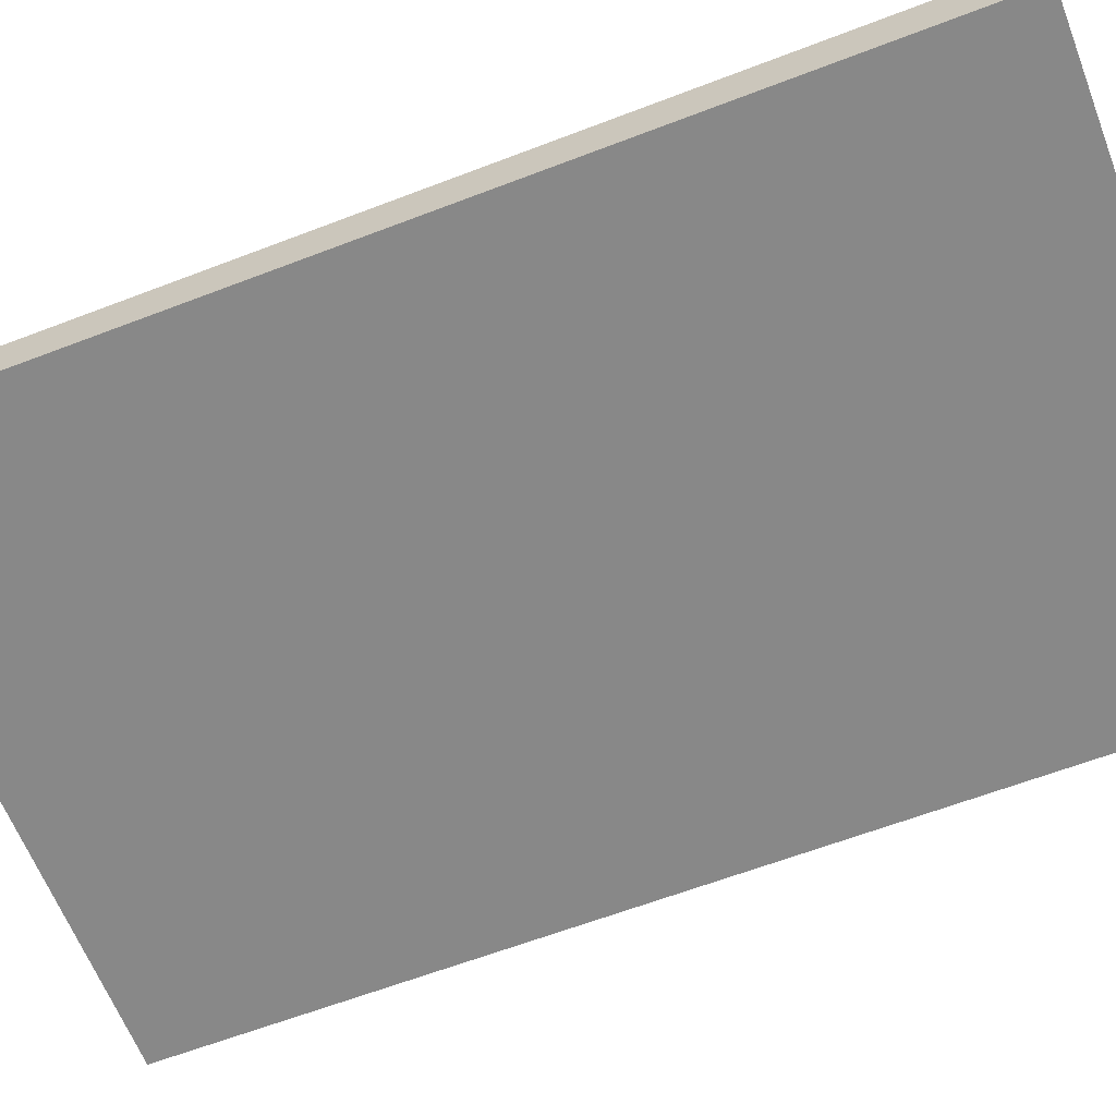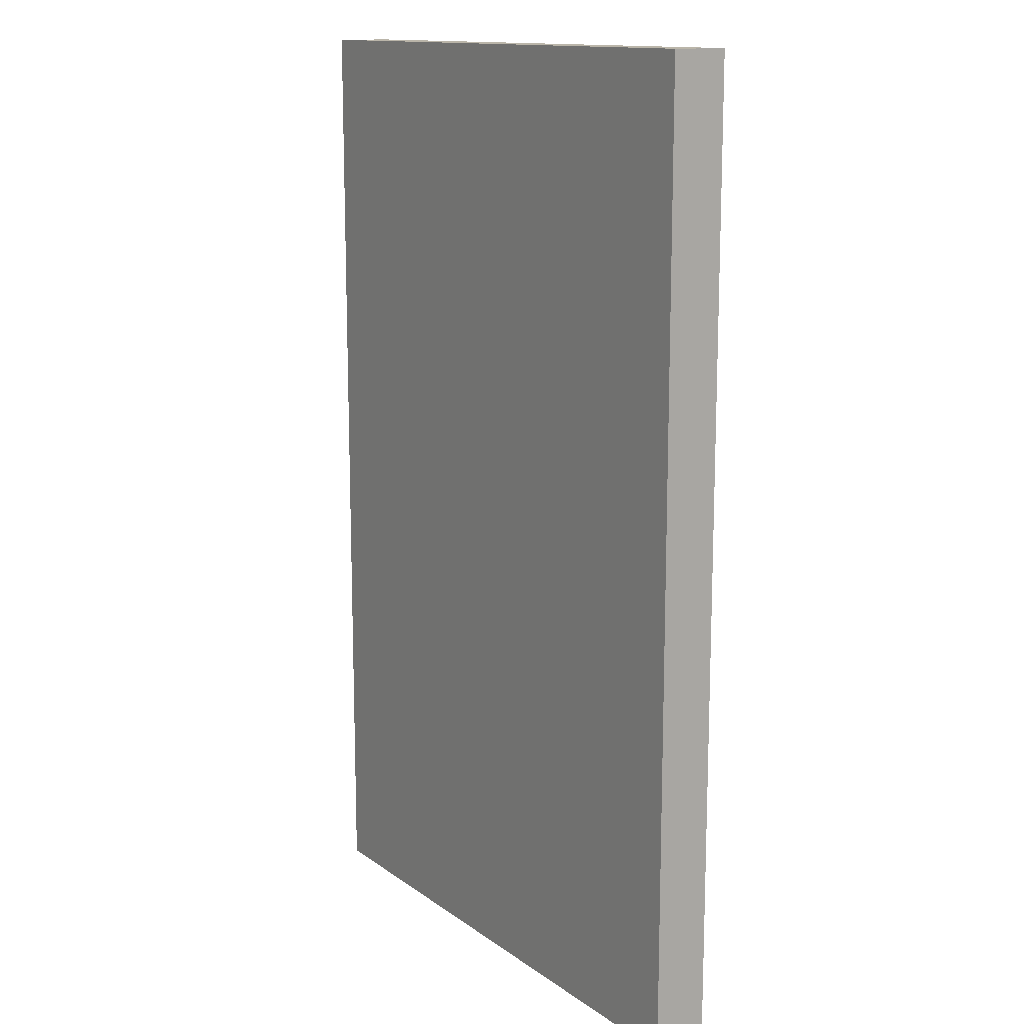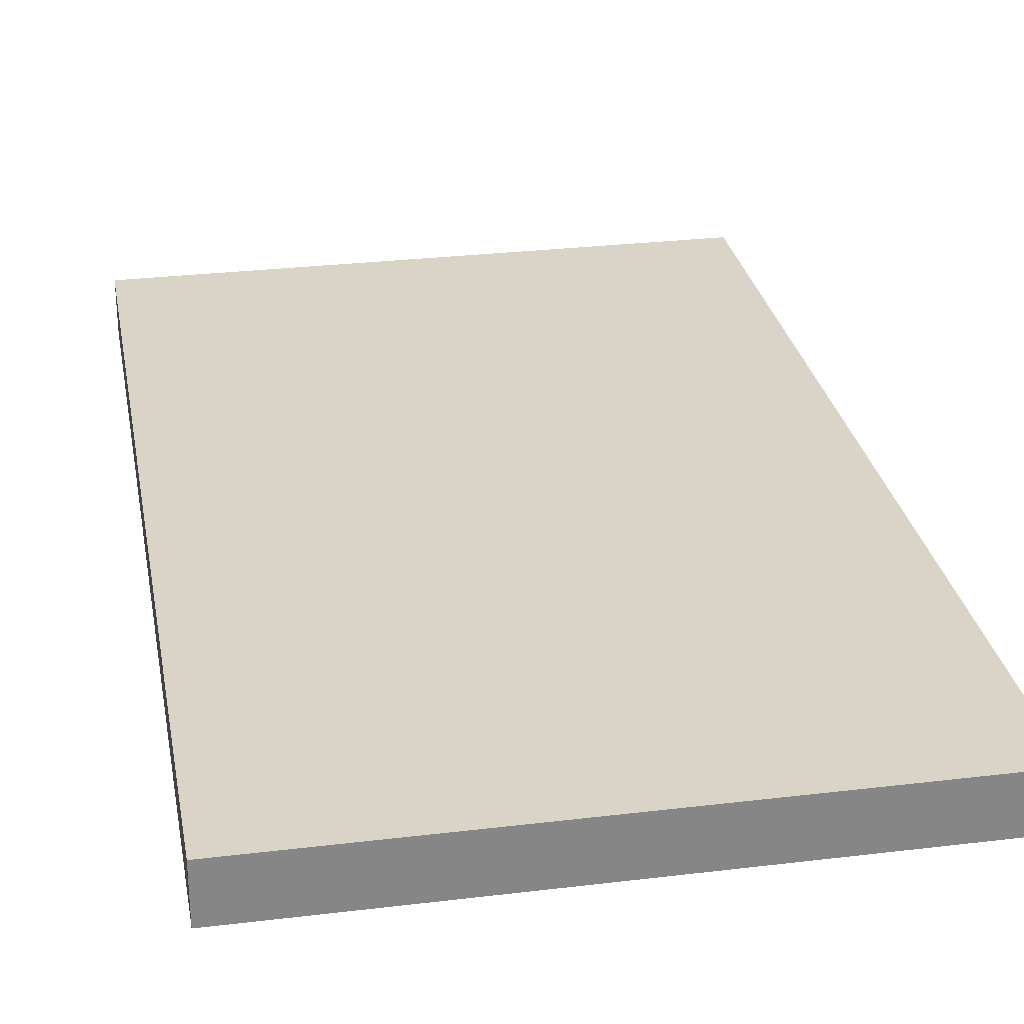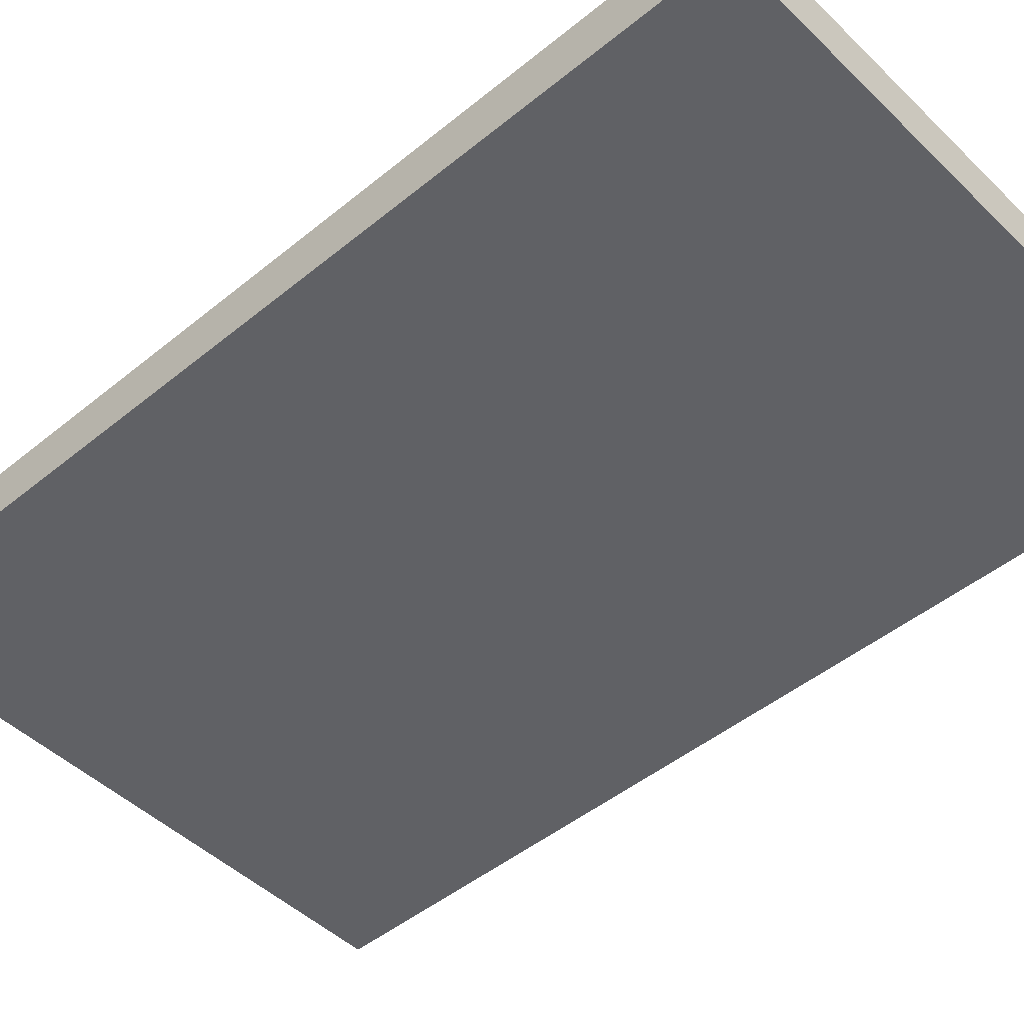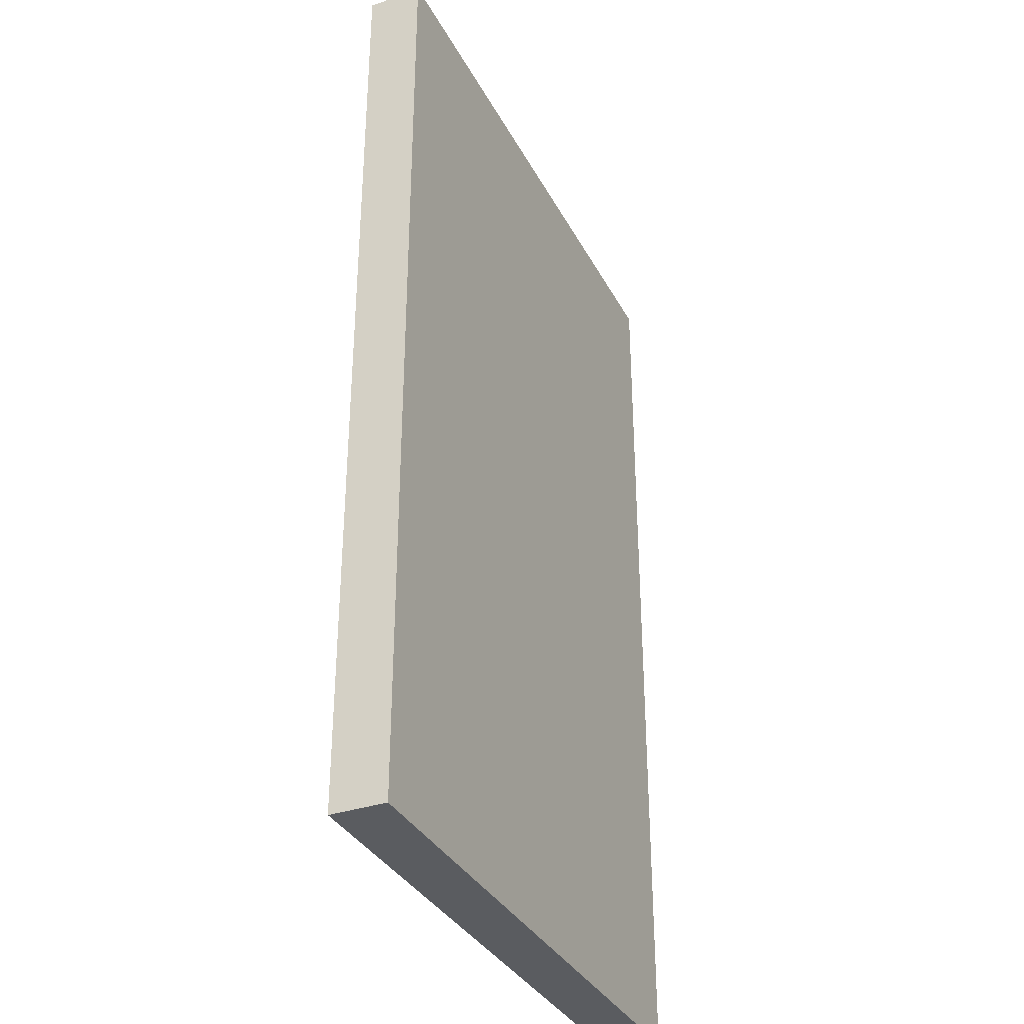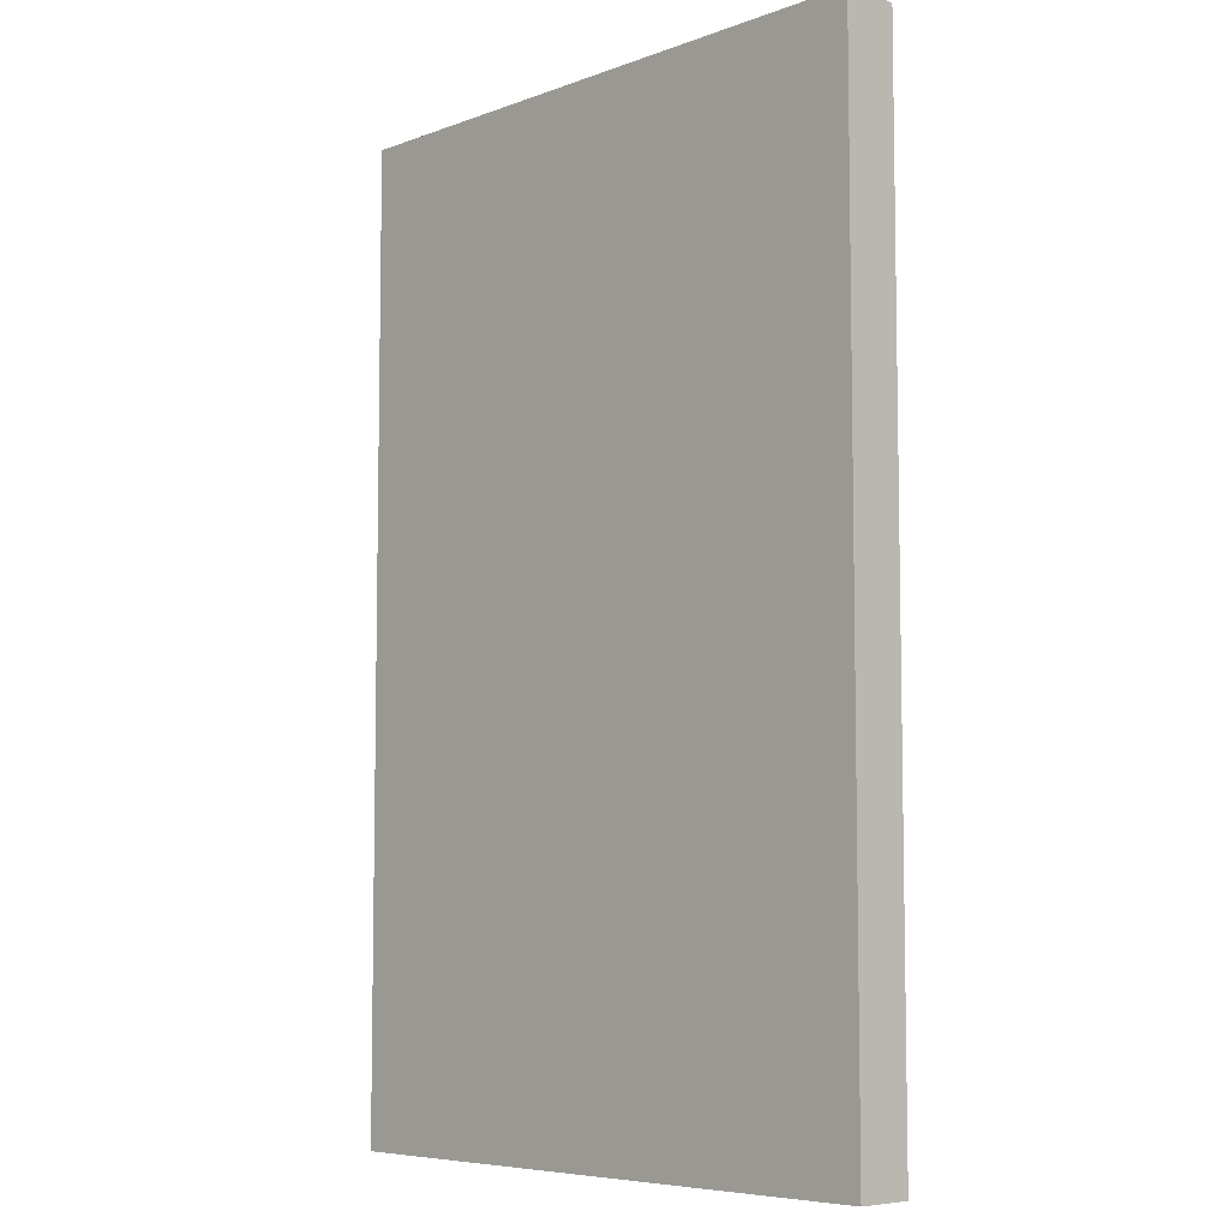
<metadata>
{"format":"obj","ext":"obj","renderer":"f3d","projection":"perspective","resolution":1024,"background":"white","views":[{"elev":-62.9,"azim":111.2,"up":"+Z"},{"elev":13.6,"azim":-123.2,"up":"+Y"},{"elev":28.4,"azim":-10.3,"up":"+Z"},{"elev":-47.3,"azim":132.7,"up":"+Z"},{"elev":-34.4,"azim":-65.5,"up":"+Y"},{"elev":-6.7,"azim":46.7,"up":"+Y"}]}
</metadata>
<code>
g default
v -8.007 -5.5e-05 0.7317
v 8.007 -5.5e-05 0.7317
v -8.007 25.46 0.7317
v 8.007 25.46 0.7317
v -8.007 25.46 -0.7317
v 8.007 25.46 -0.7317
v -8.007 -5.5e-05 -0.7317
v 8.007 -5.5e-05 -0.7317
g Door2_B
f 1 2 4 3
f 3 4 6 5
f 5 6 8 7
f 7 8 2 1
f 2 8 6 4
f 7 1 3 5

</code>
